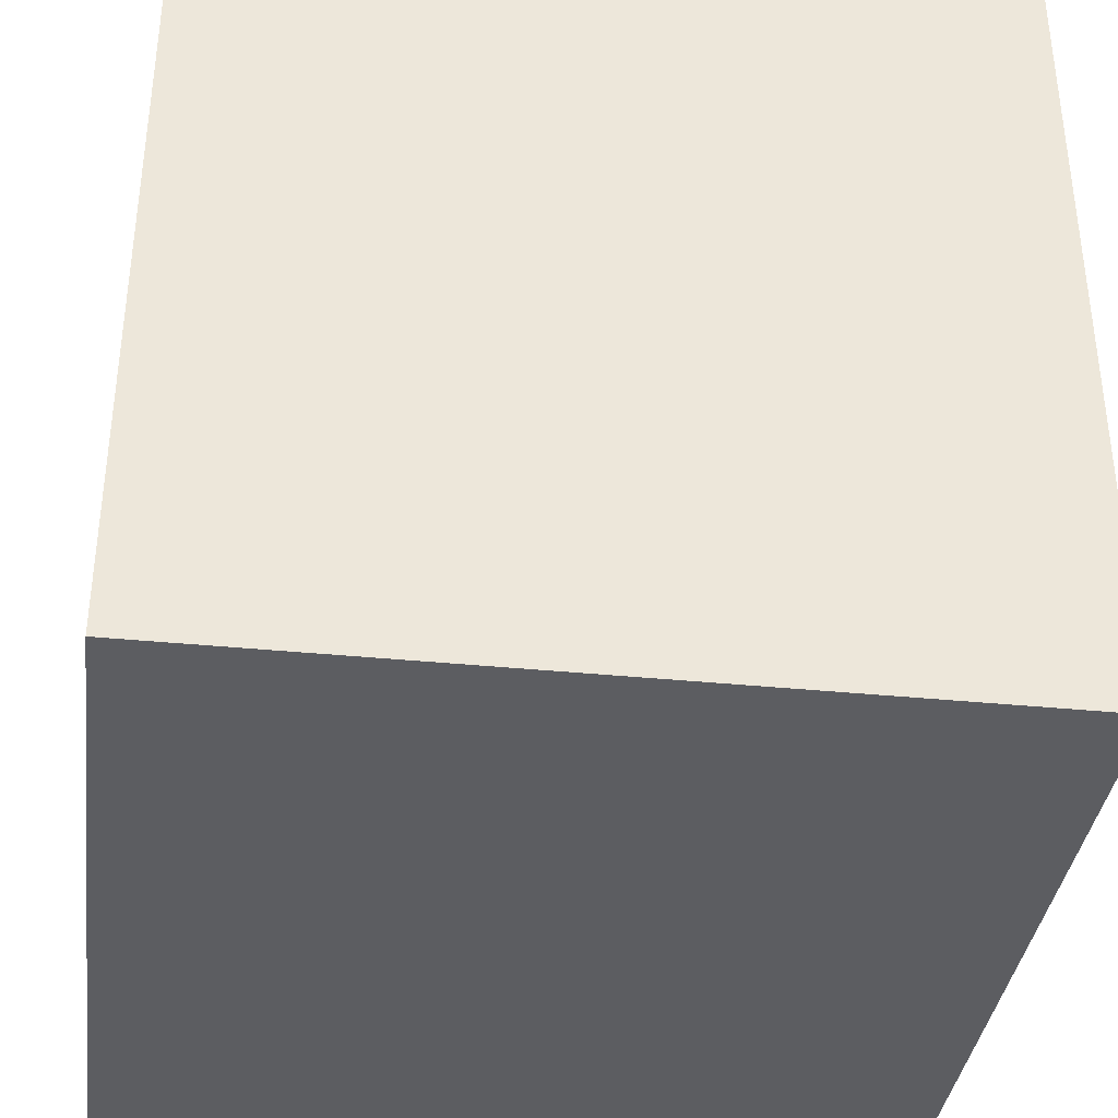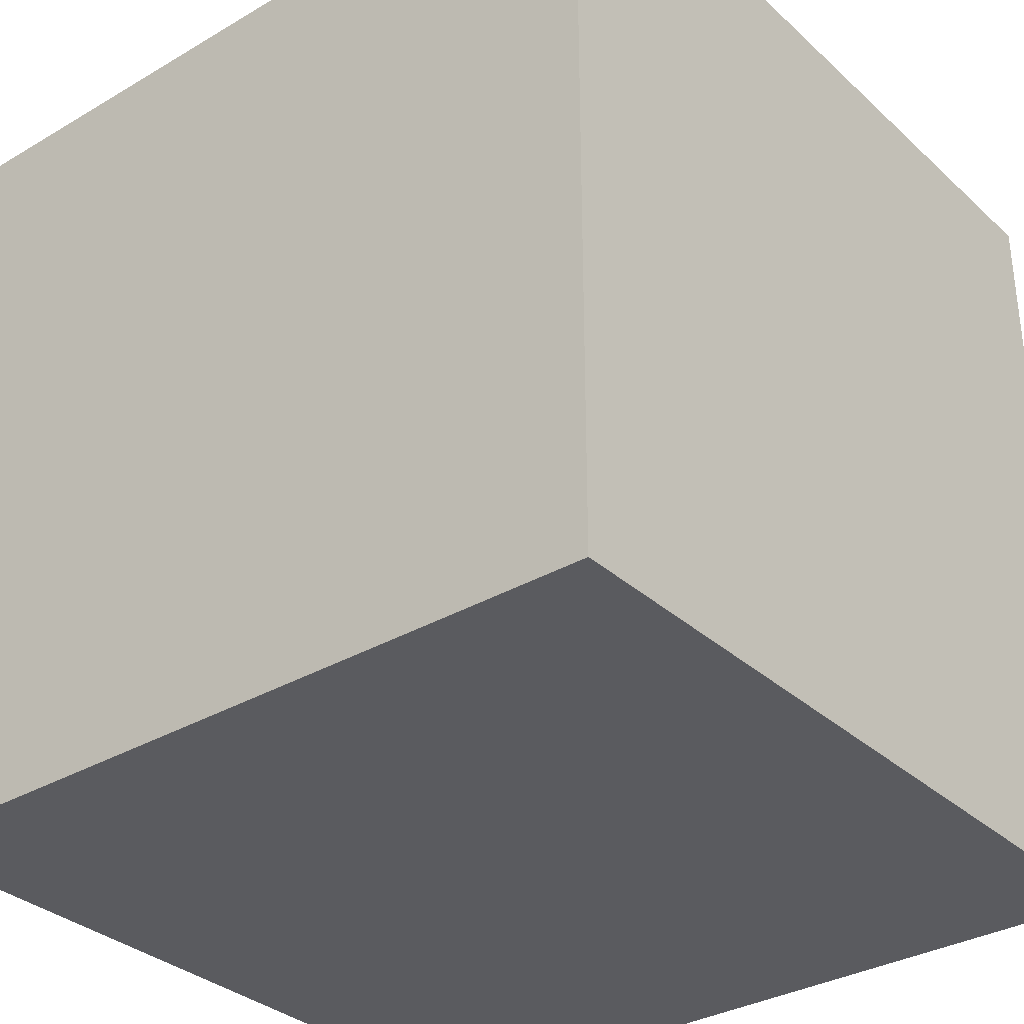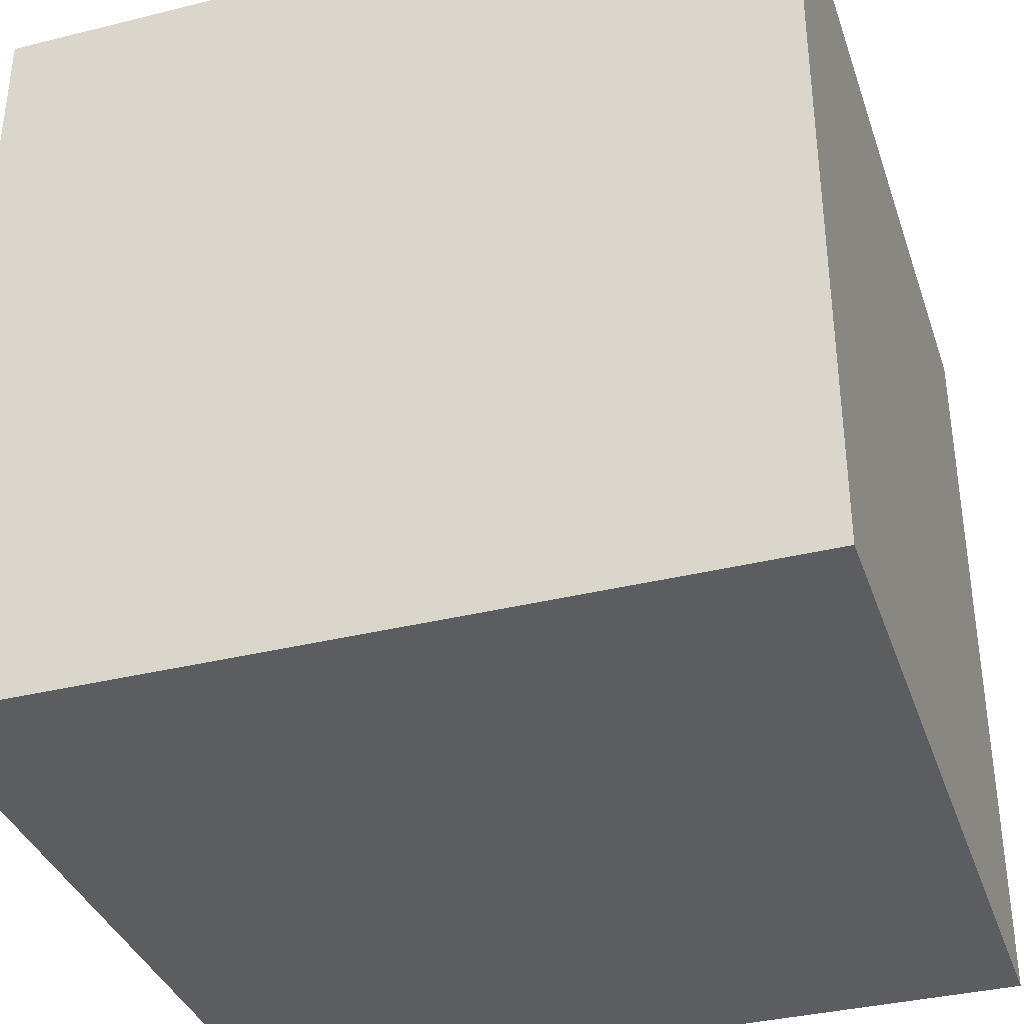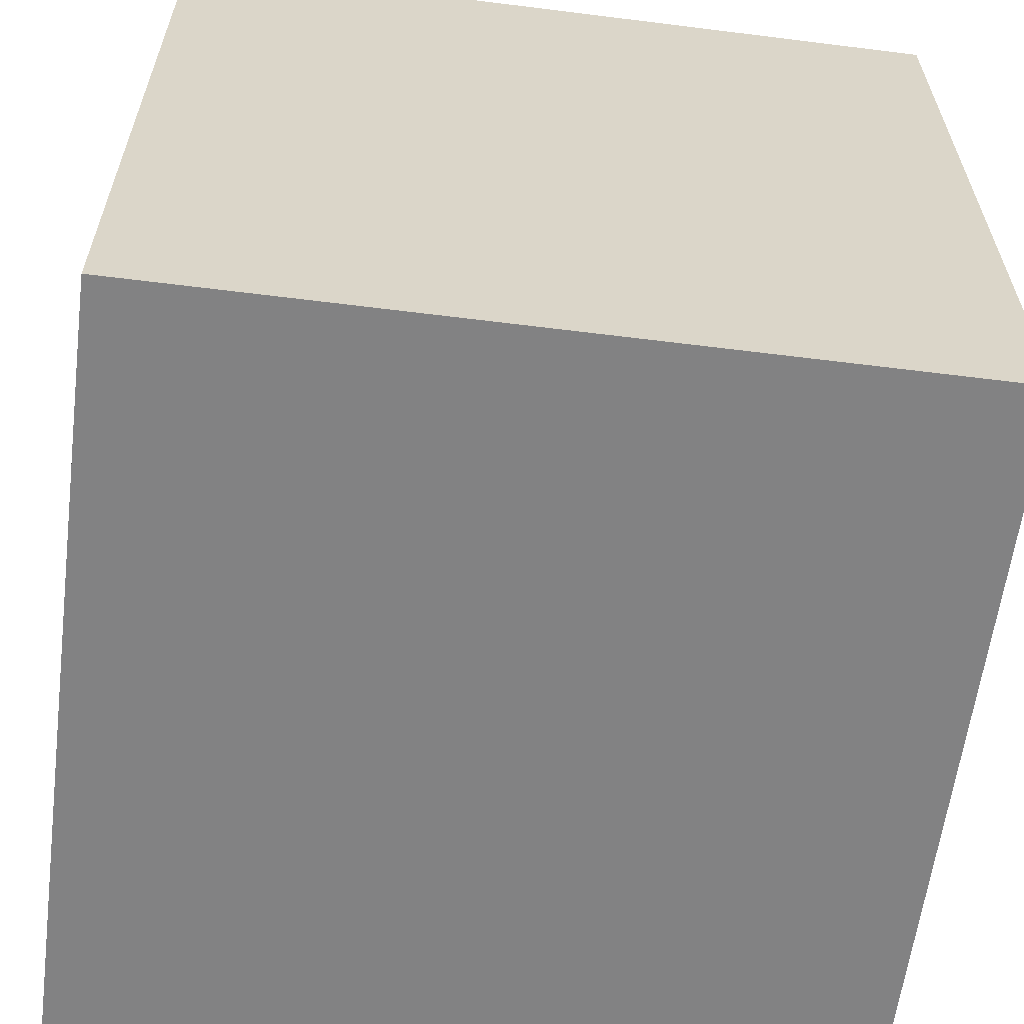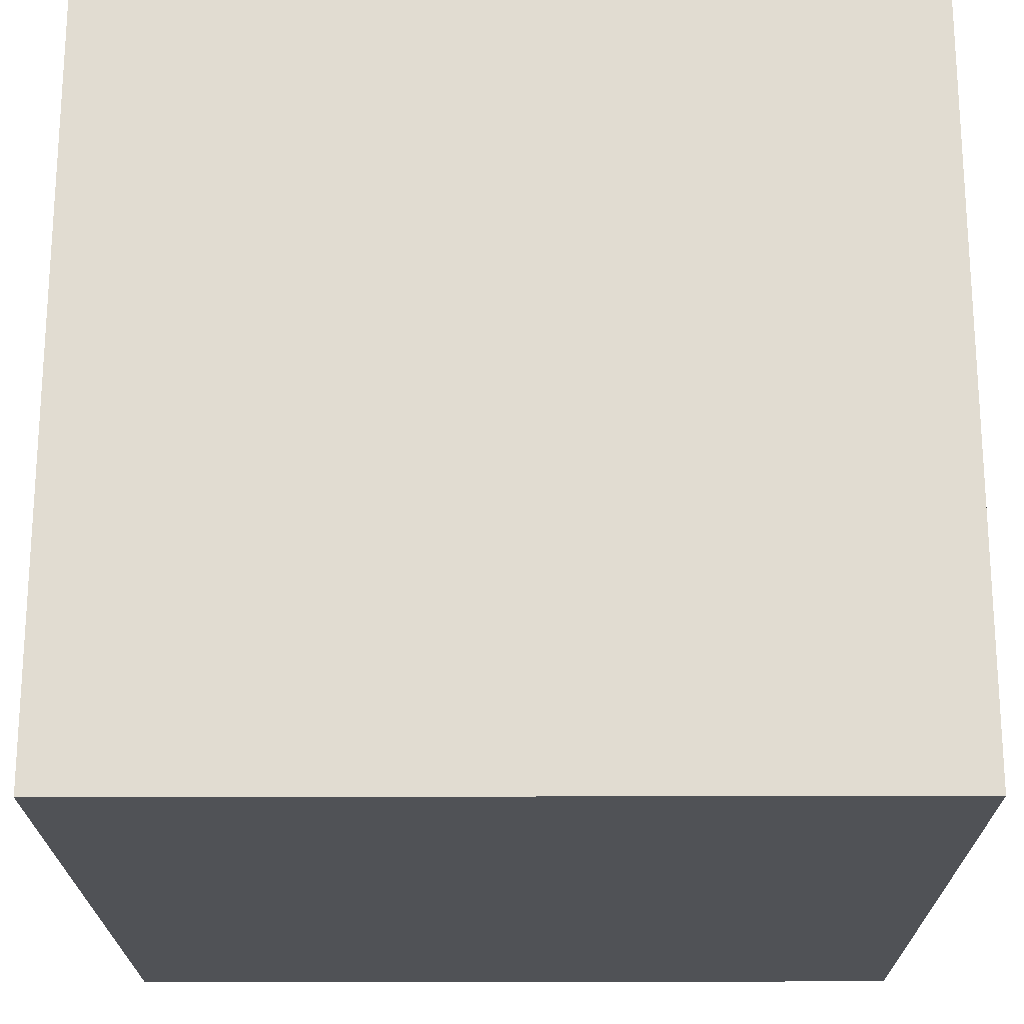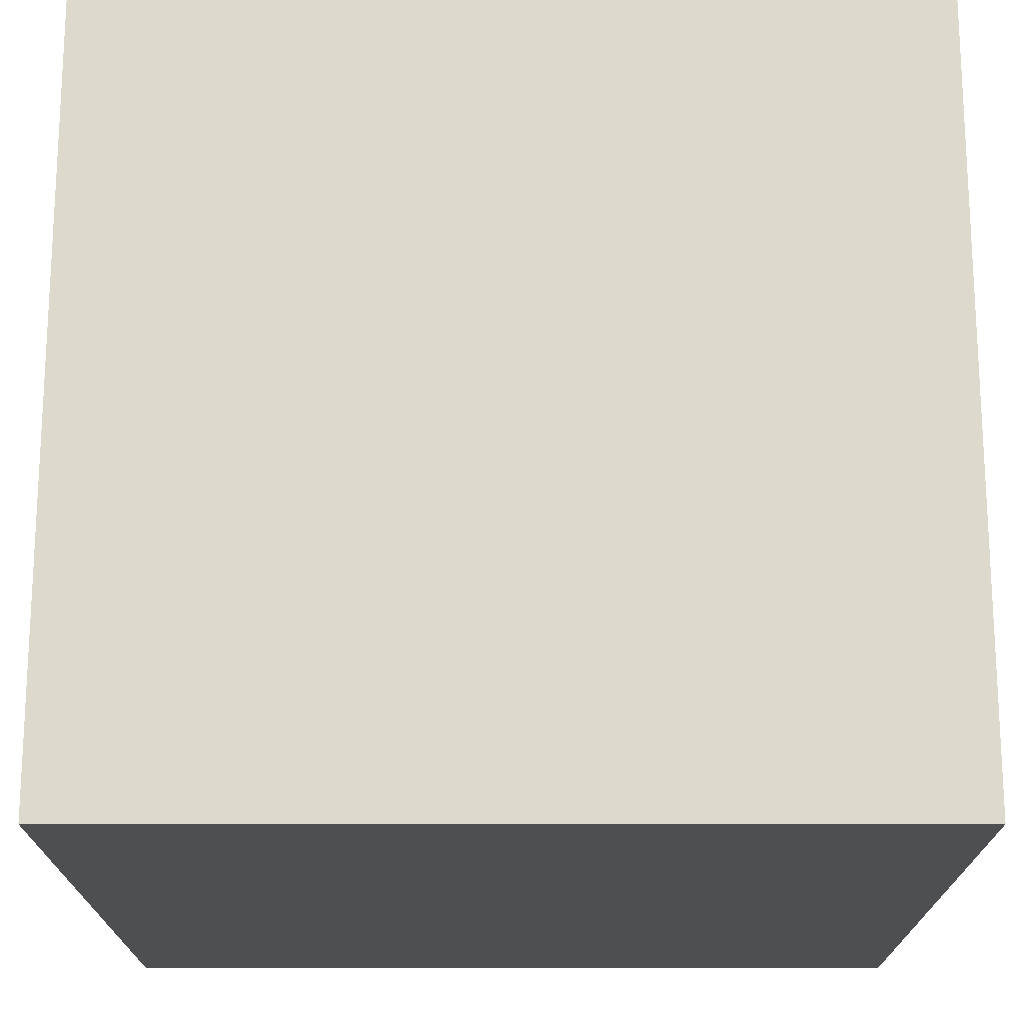
<metadata>
{"format":"obj","ext":"obj","renderer":"f3d","projection":"perspective","resolution":1024,"background":"white","views":[{"elev":-36.8,"azim":172.6,"up":"+Z"},{"elev":-33.0,"azim":39.0,"up":"+Z"},{"elev":-36.2,"azim":-72.1,"up":"+Y"},{"elev":-60.8,"azim":82.7,"up":"+Z"},{"elev":-20.8,"azim":-89.7,"up":"+Y"},{"elev":-18.1,"azim":90.0,"up":"+Y"}]}
</metadata>
<code>
g ENV_PushPullBlock01_MO
v -1.5 0 1.526
v -1.5 3.011 1.526
v 1.5 2.989 1.526
v 1.5 0 1.526
v -1.5 3.011 1.526
v -1.5 3.011 -1.526
v 1.5 3.011 -1.526
v 1.5 2.989 1.526
v -1.5 3.011 -1.526
v -1.5 0 -1.526
v 1.5 0 -1.526
v 1.5 3.011 -1.526
v -1.5 0 -1.526
v -1.5 0 1.526
v 1.5 0 1.526
v 1.5 0 -1.526
v 1.5 0 1.526
v 1.5 2.989 1.526
v 1.5 3.011 -1.526
v 1.5 0 -1.526
v -1.5 0 -1.526
v -1.5 3.011 -1.526
v -1.5 3.011 1.526
v -1.5 0 1.526
g ENV_PushPullBlock01_MO_0
f 3 2 1
f 4 3 1
f 7 6 5
f 8 7 5
f 11 10 9
f 12 11 9
f 15 14 13
f 16 15 13
f 19 18 17
f 20 19 17
f 23 22 21
f 24 23 21

</code>
